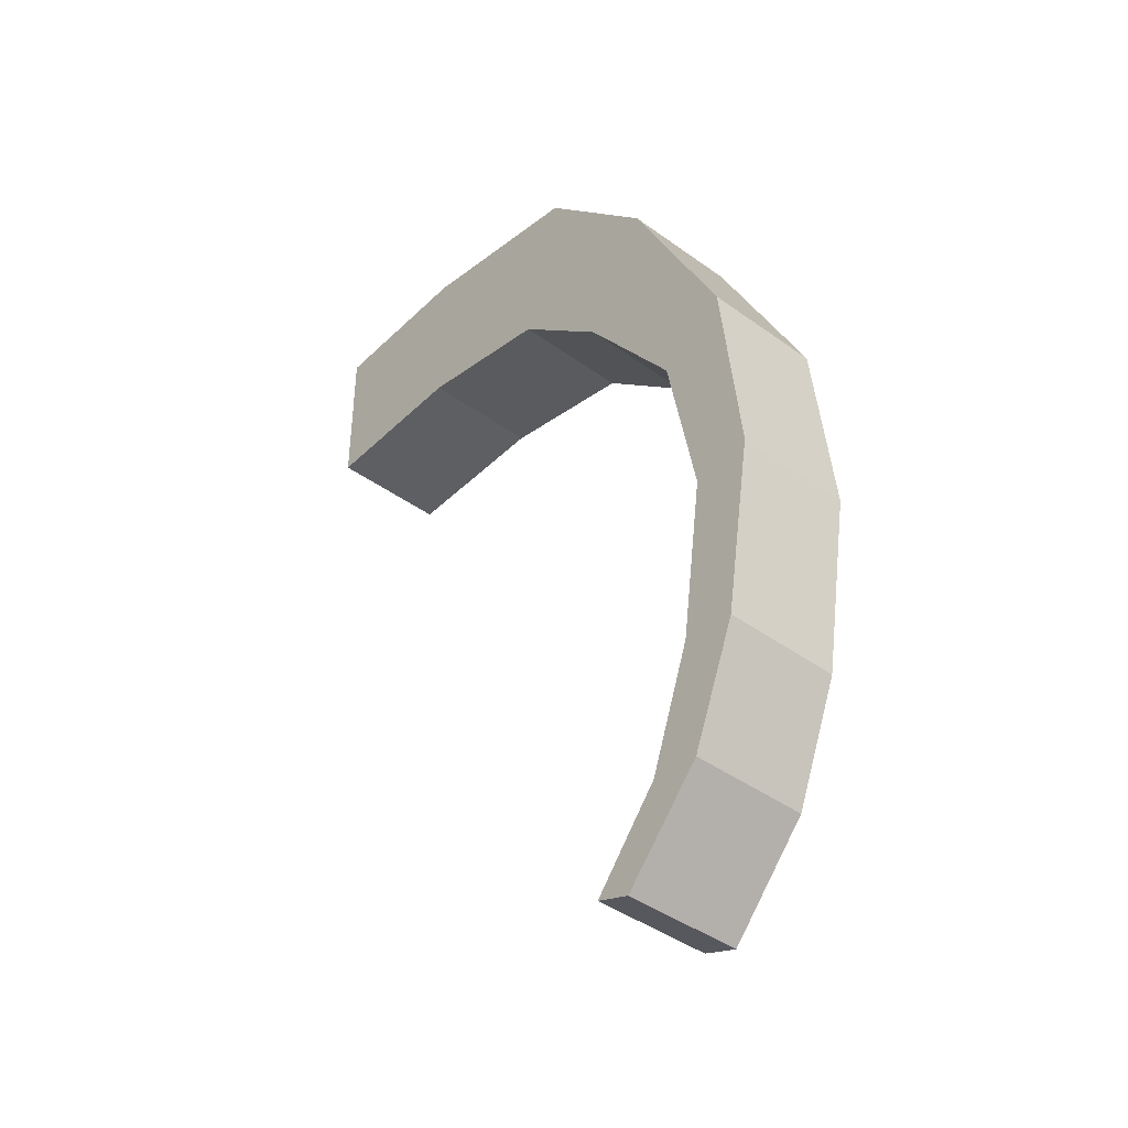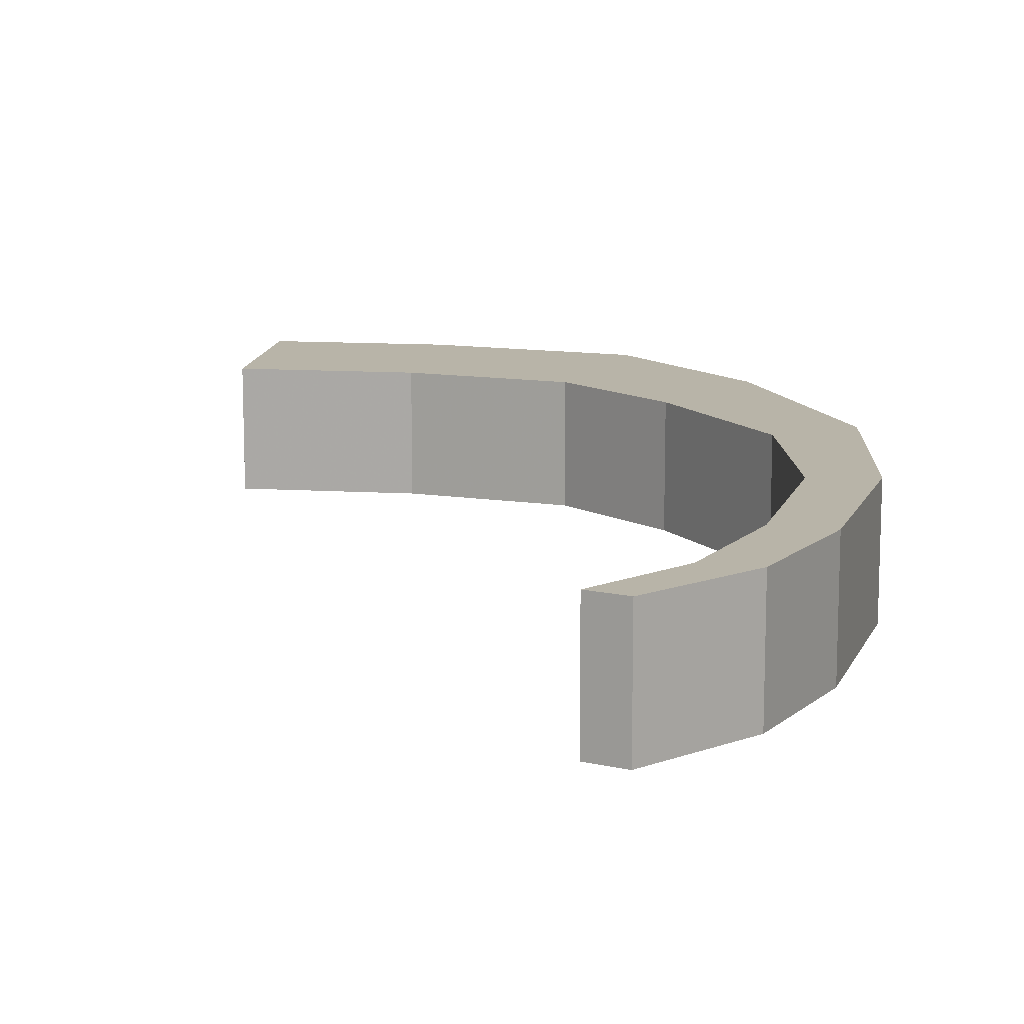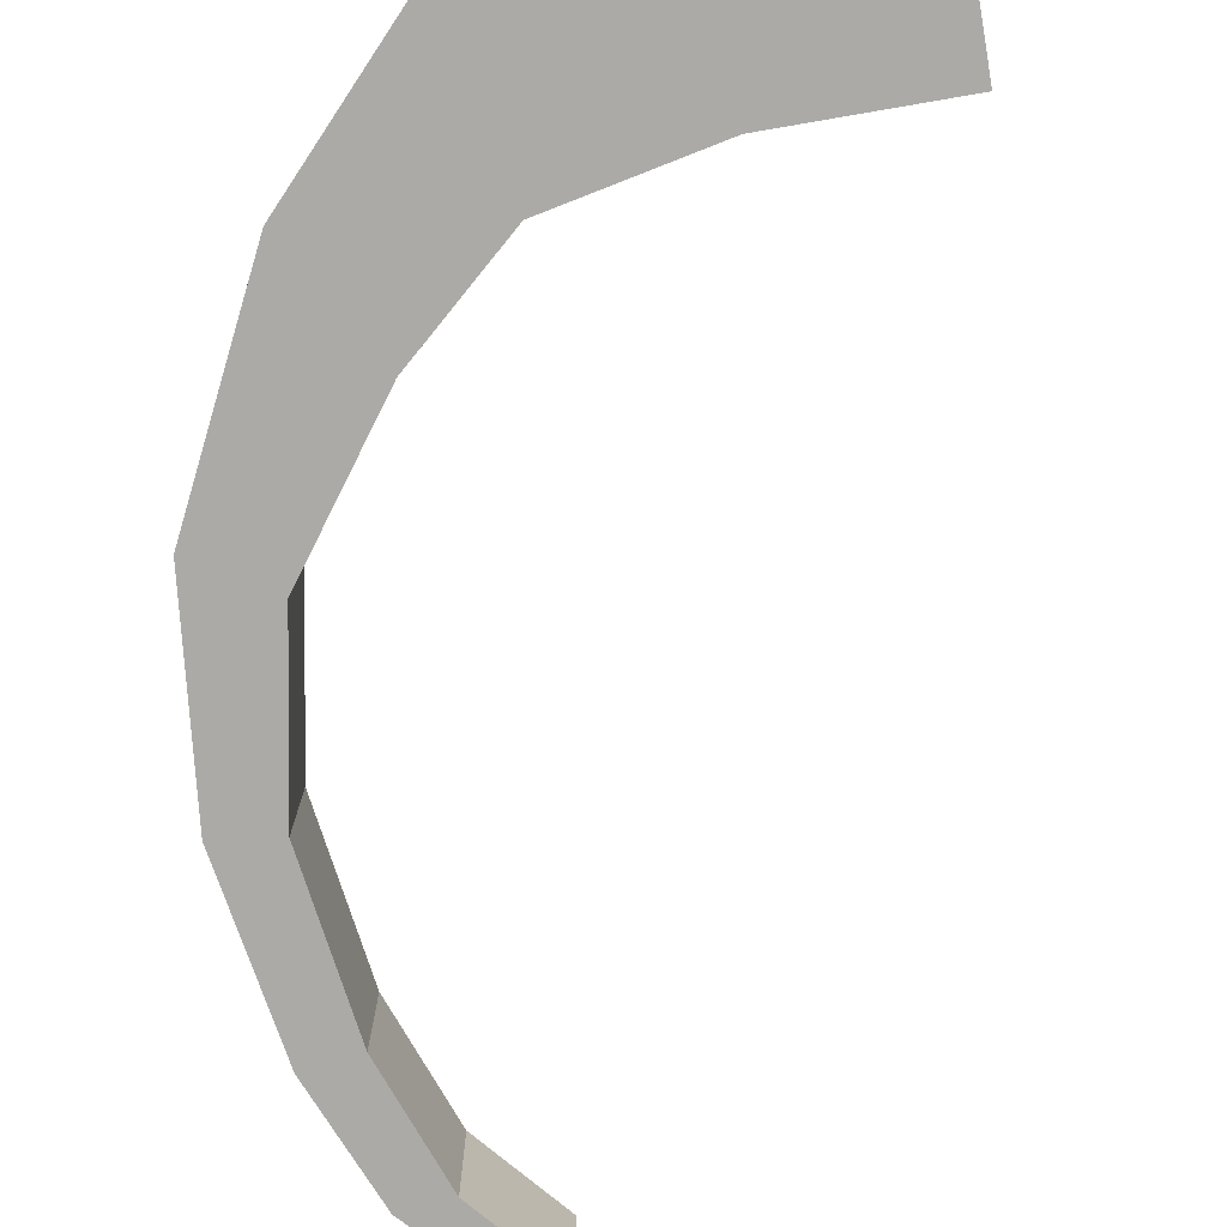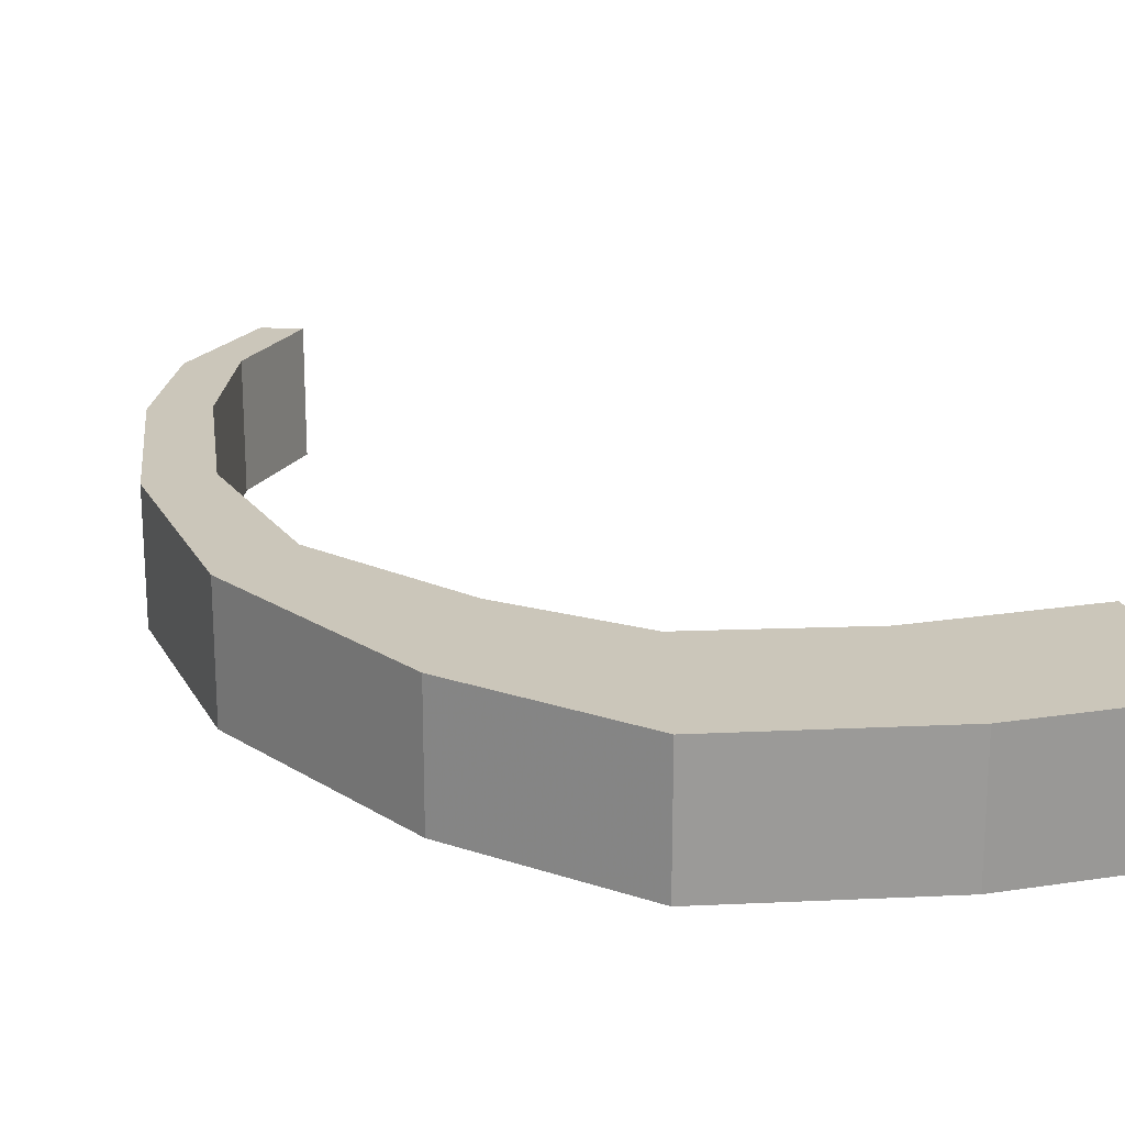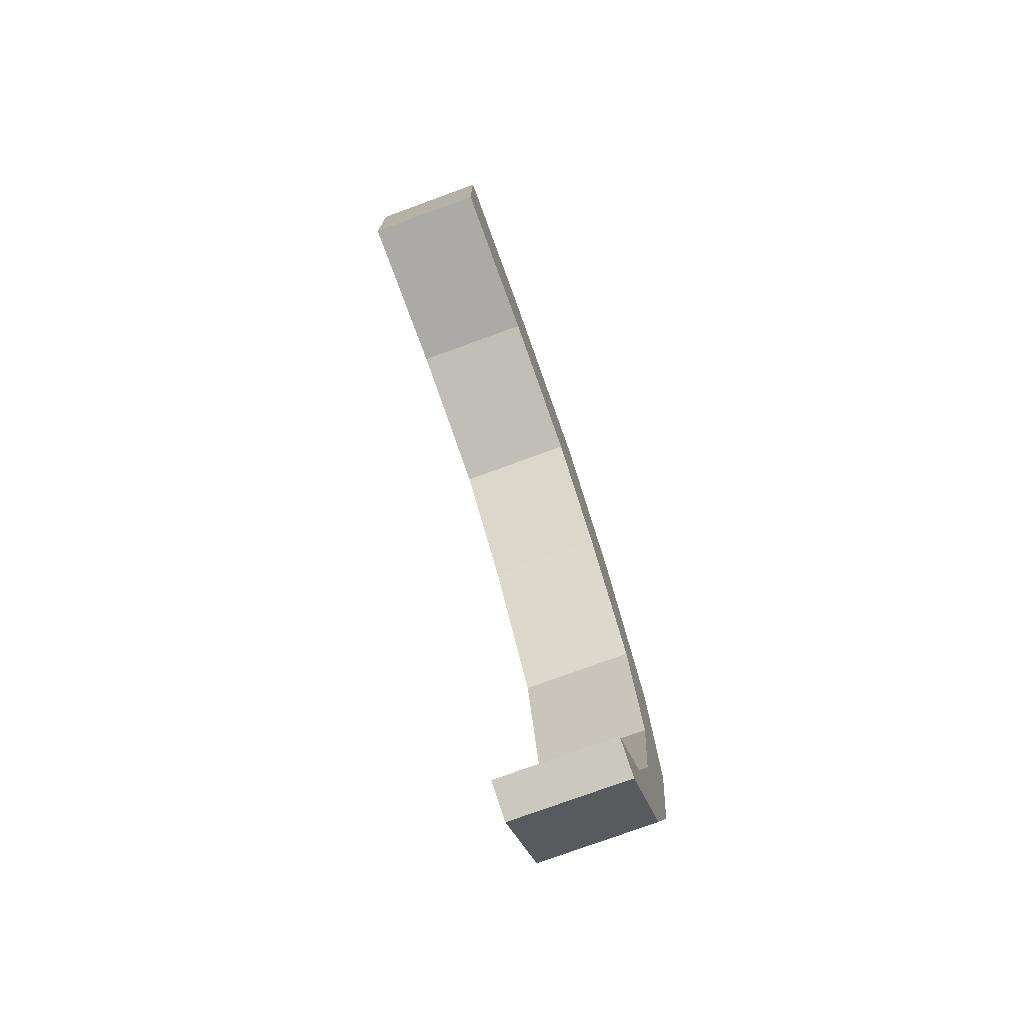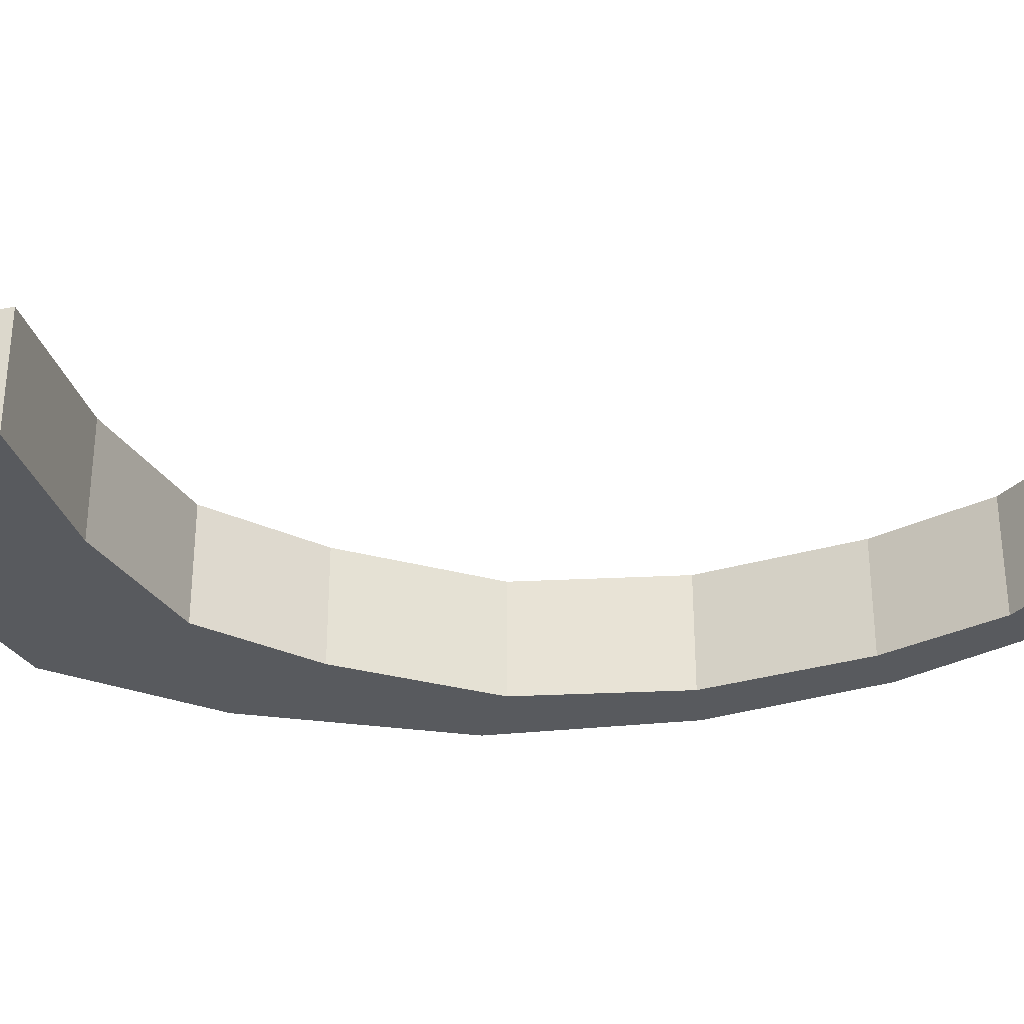
<metadata>
{"format":"obj","ext":"obj","renderer":"f3d","projection":"perspective","resolution":1024,"background":"white","views":[{"elev":-42.0,"azim":-131.0,"up":"+Z"},{"elev":13.0,"azim":-172.3,"up":"+Y"},{"elev":-75.8,"azim":9.7,"up":"+Y"},{"elev":21.1,"azim":-15.5,"up":"+Y"},{"elev":-76.0,"azim":110.1,"up":"+Z"},{"elev":-31.1,"azim":105.0,"up":"+Y"}]}
</metadata>
<code>
o MandibleL3_Plane.006
v -0.2984 -0.1077 -1.384
v -0.6071 -0.1077 -1.384
v -0.2984 -0.1077 -1.693
v -0.6071 -0.1077 -1.693
v -0.9696 -0.1077 -1.453
v -0.8906 -0.1077 -1.751
v -1.208 -0.1077 -1.705
v -1.08 -0.1077 -1.918
v -1.401 -0.1077 -2.094
v -1.269 -0.1077 -2.174
v -1.441 -0.1077 -2.473
v -1.329 -0.1077 -2.487
v -1.385 -0.1077 -2.809
v -1.285 -0.1077 -2.796
v -1.296 -0.1077 -3.029
v -1.203 -0.1077 -3.02
v -1.141 -0.1077 -3.197
v -1.074 -0.1077 -3.173
v -0.2984 0.1137 -1.384
v -0.6071 0.1137 -1.384
v -0.2984 0.1137 -1.693
v -0.6071 0.1137 -1.693
v -0.9696 0.1137 -1.453
v -0.8906 0.1137 -1.751
v -1.208 0.1137 -1.705
v -1.08 0.1137 -1.918
v -1.401 0.1137 -2.094
v -1.269 0.1137 -2.174
v -1.441 0.1137 -2.473
v -1.329 0.1137 -2.487
v -1.385 0.1137 -2.809
v -1.285 0.1137 -2.796
v -1.296 0.1137 -3.029
v -1.203 0.1137 -3.02
v -1.141 0.1137 -3.197
v -1.074 0.1137 -3.173
f 1 3 4 2
f 4 6 5 2
f 6 8 7 5
f 8 10 9 7
f 10 12 11 9
f 12 14 13 11
f 14 16 15 13
f 16 18 17 15
f 19 20 22 21
f 22 20 23 24
f 24 23 25 26
f 26 25 27 28
f 28 27 29 30
f 30 29 31 32
f 32 31 33 34
f 34 33 35 36
f 18 16 34 36
f 1 2 20 19
f 7 9 27 25
f 13 15 33 31
f 8 6 24 26
f 2 5 23 20
f 14 12 30 32
f 9 11 29 27
f 15 17 35 33
f 3 1 19 21
f 10 8 26 28
f 17 18 36 35
f 5 7 25 23
f 16 14 32 34
f 11 13 31 29
f 6 4 22 24
f 4 3 21 22
f 12 10 28 30

</code>
